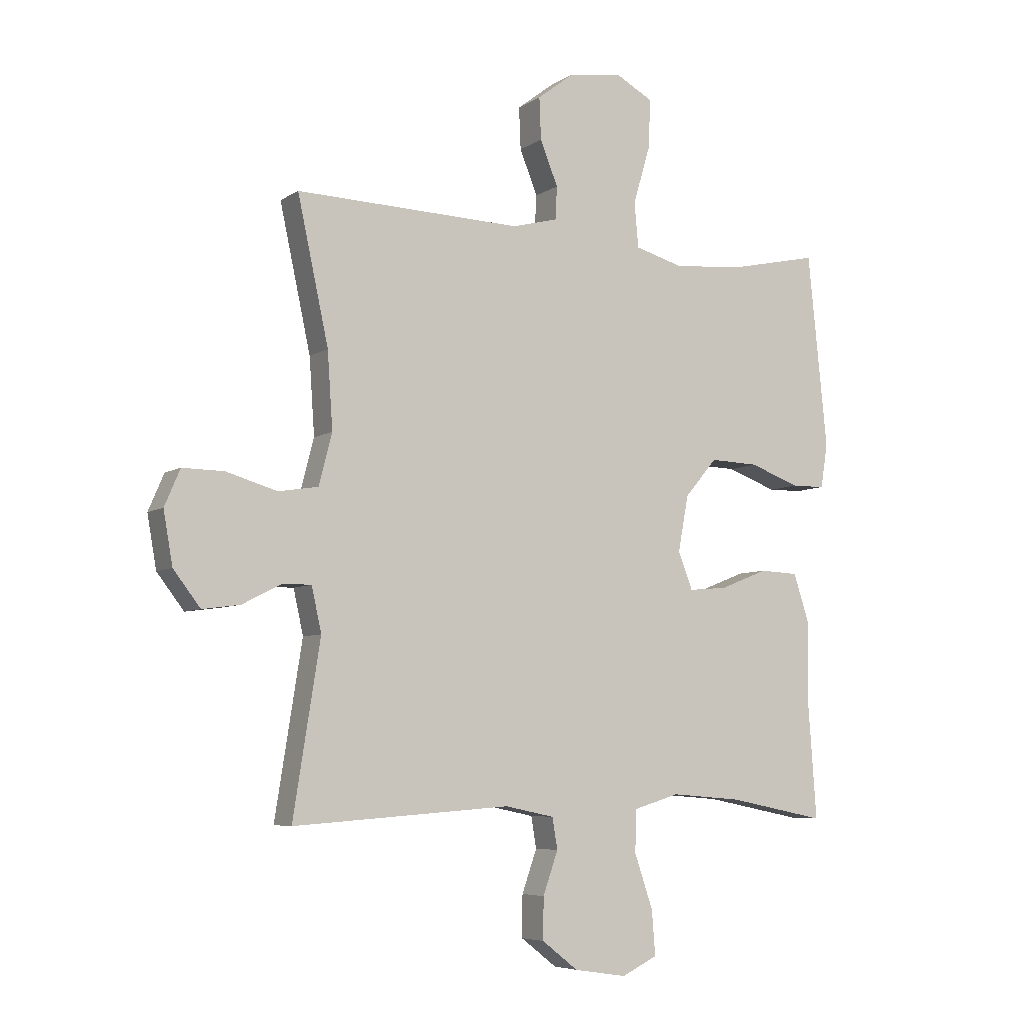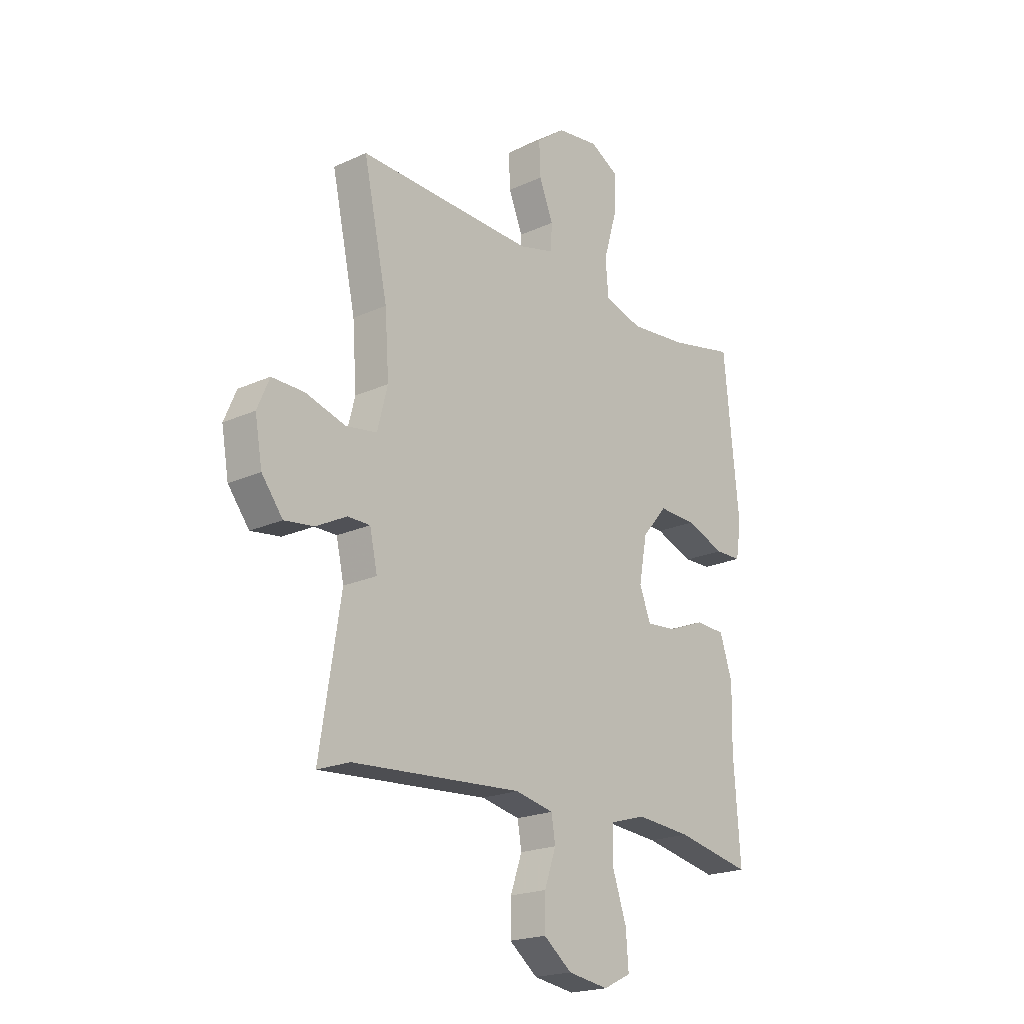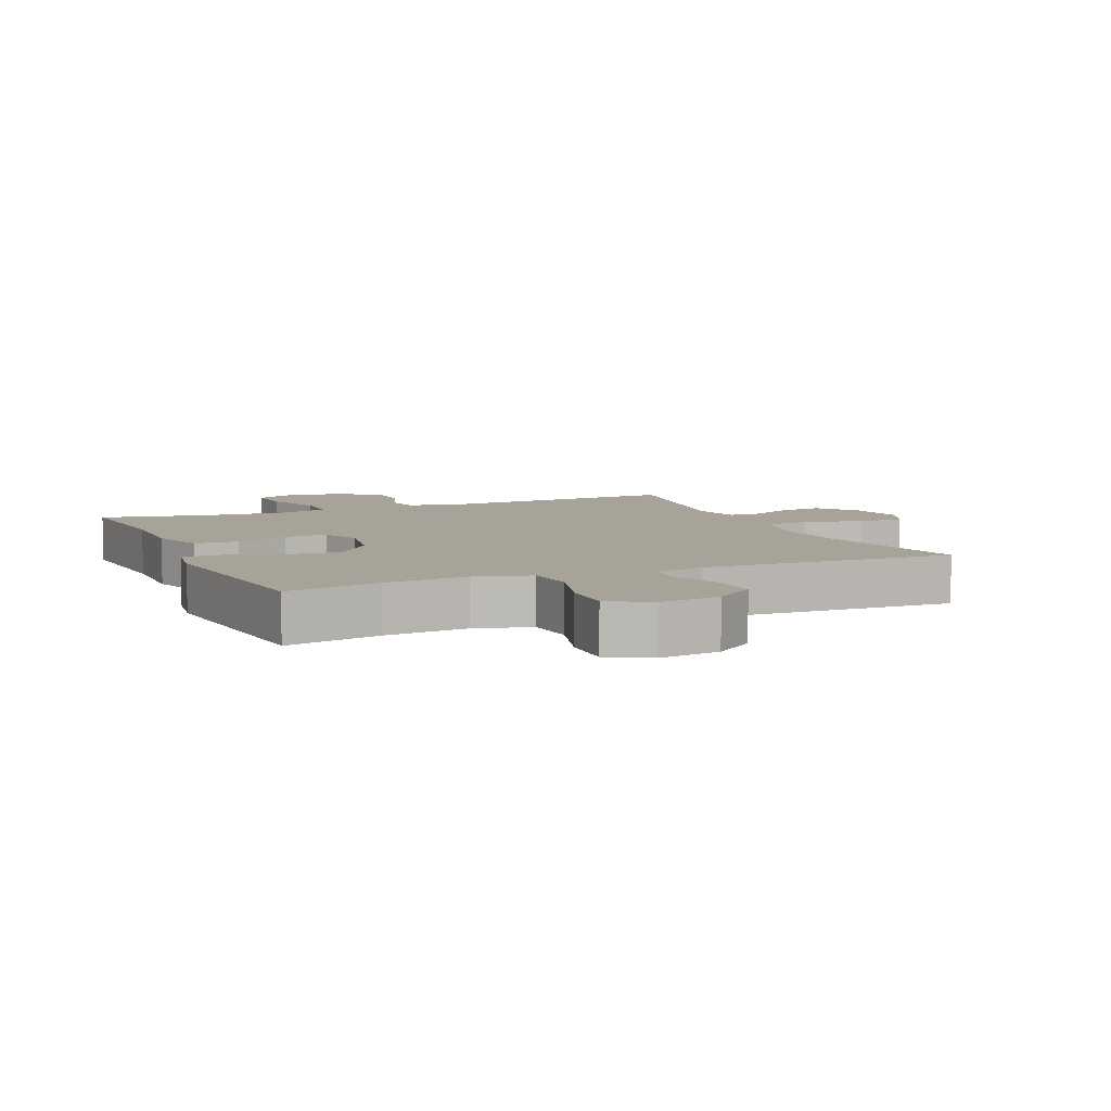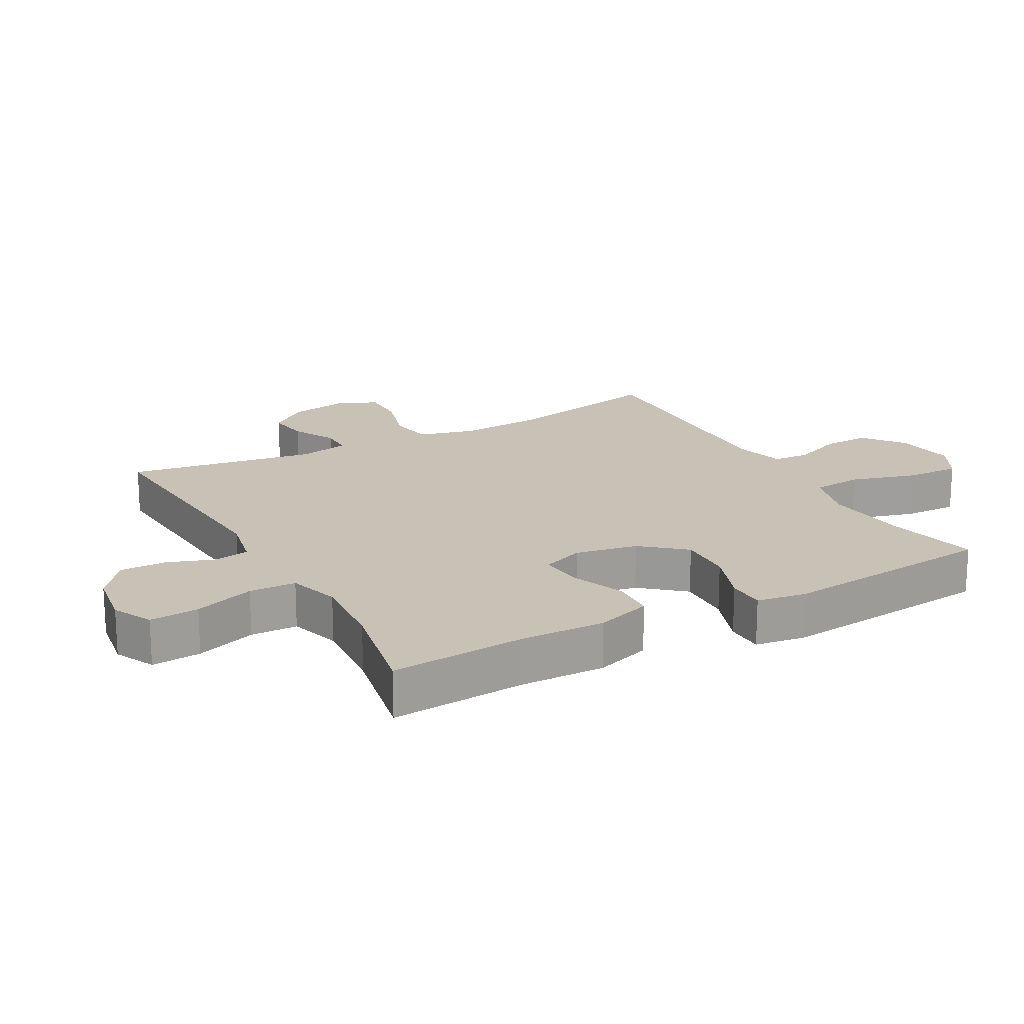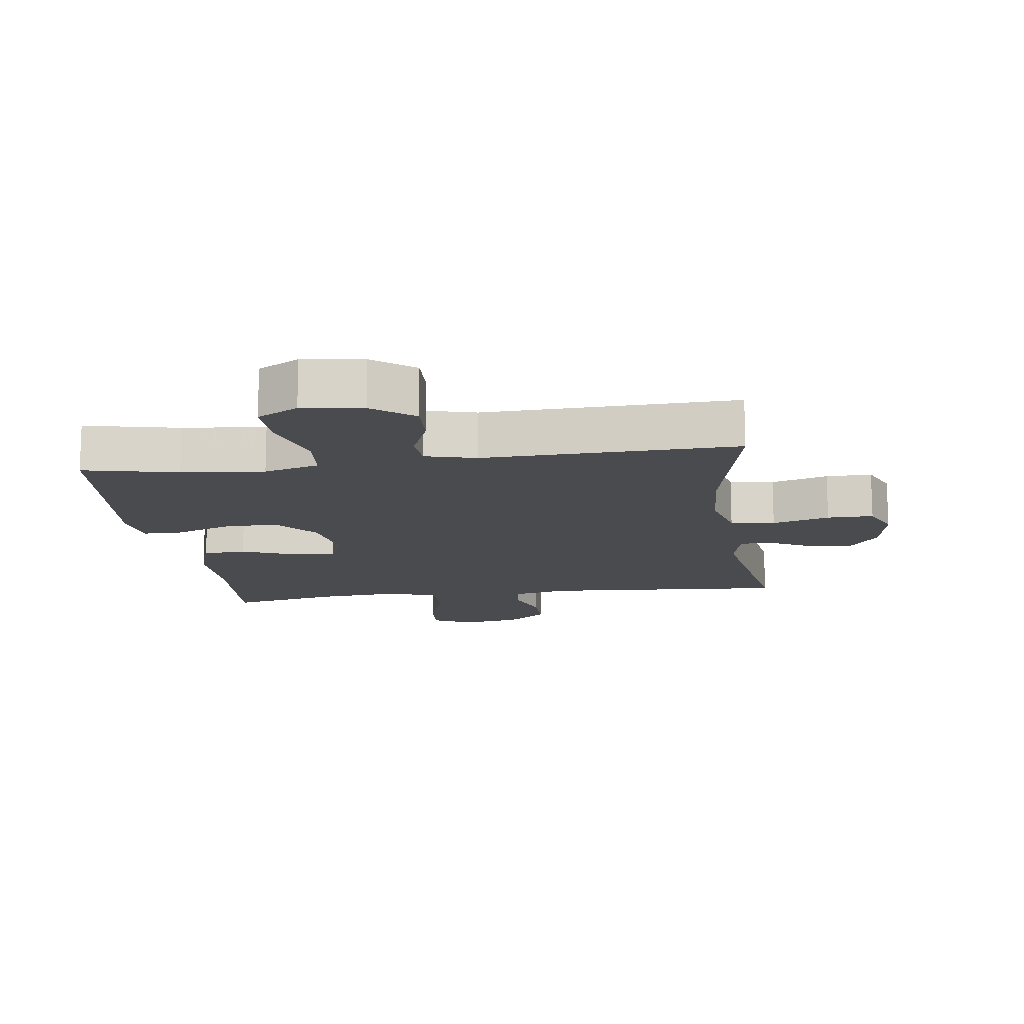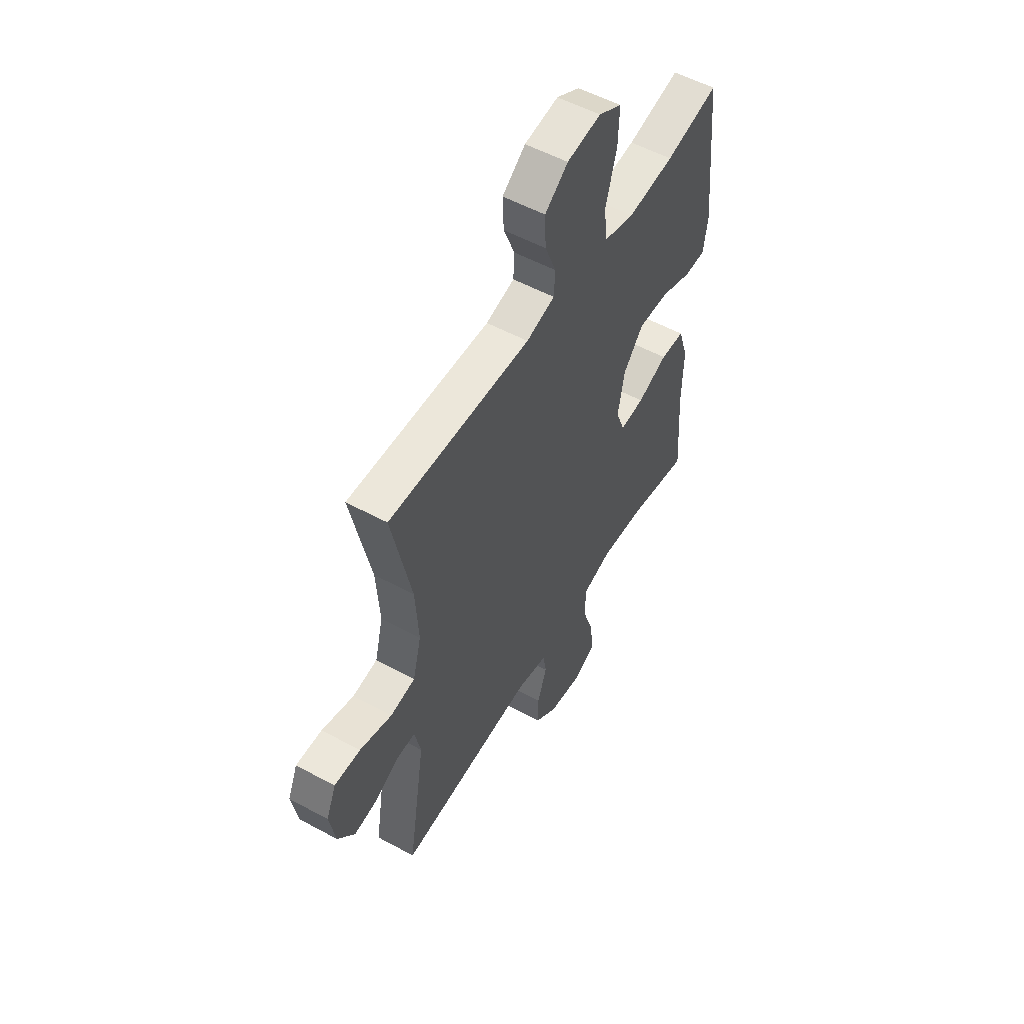
<metadata>
{"format":"obj","ext":"obj","renderer":"f3d","projection":"perspective","resolution":1024,"background":"white","views":[{"elev":-6.2,"azim":150.8,"up":"+Z"},{"elev":-20.4,"azim":129.7,"up":"+Z"},{"elev":6.8,"azim":-23.3,"up":"+Y"},{"elev":19.0,"azim":-118.9,"up":"+Y"},{"elev":-13.9,"azim":7.8,"up":"+Y"},{"elev":54.1,"azim":120.0,"up":"+Z"}]}
</metadata>
<code>
v 0.5 0.07 -0.5
v 0.121 0.07 -0.473
v 0.035 0.07 -0.491
v 0.026 0.07 -0.545
v 0.052 0.07 -0.619
v 0.053 0.07 -0.691
v -0.01 0.07 -0.74
v -0.101 0.07 -0.754
v -0.163 0.07 -0.724
v -0.157 0.07 -0.647
v -0.125 0.07 -0.553
v -0.127 0.07 -0.48
v -0.207 0.07 -0.456
v -0.331 0.07 -0.466
v -0.5 0.07 -0.5
v -0.485 0.07 -0.291
v -0.488 0.07 -0.158
v -0.46 0.07 -0.072
v -0.393 0.07 -0.069
v -0.309 0.07 -0.102
v -0.242 0.07 -0.108
v -0.217 0.07 -0.043
v -0.235 0.07 0.054
v -0.291 0.07 0.12
v -0.376 0.07 0.117
v -0.463 0.07 0.085
v -0.522 0.07 0.086
v -0.534 0.07 0.163
v -0.5 0.07 0.5
v -0.353 0.07 0.468
v -0.224 0.07 0.455
v -0.138 0.07 0.479
v -0.131 0.07 0.557
v -0.161 0.07 0.659
v -0.164 0.07 0.743
v -0.1 0.07 0.778
v -0.006 0.07 0.765
v 0.058 0.07 0.716
v 0.055 0.07 0.643
v 0.024 0.07 0.566
v 0.027 0.07 0.509
v 0.106 0.07 0.488
v 0.5 0.07 0.5
v 0.446 0.07 0.25
v 0.437 0.07 0.118
v 0.46 0.07 0.029
v 0.529 0.07 0.018
v 0.618 0.07 0.044
v 0.69 0.07 0.045
v 0.717 0.07 -0.018
v 0.701 0.07 -0.109
v 0.654 0.07 -0.17
v 0.588 0.07 -0.161
v 0.52 0.07 -0.126
v 0.47 0.07 -0.126
v 0.453 0.07 -0.203
v 0.5 0 -0.5
v 0.121 0 -0.473
v 0.035 0 -0.491
v 0.026 0 -0.545
v 0.052 0 -0.619
v 0.053 0 -0.691
v -0.01 0 -0.74
v -0.101 0 -0.754
v -0.163 0 -0.724
v -0.157 0 -0.647
v -0.125 0 -0.553
v -0.127 0 -0.48
v -0.207 0 -0.456
v -0.331 0 -0.466
v -0.5 0 -0.5
v -0.485 0 -0.291
v -0.488 0 -0.158
v -0.46 0 -0.072
v -0.393 0 -0.069
v -0.309 0 -0.102
v -0.242 0 -0.108
v -0.217 0 -0.043
v -0.235 0 0.054
v -0.291 0 0.12
v -0.376 0 0.117
v -0.463 0 0.085
v -0.522 0 0.086
v -0.534 0 0.163
v -0.5 0 0.5
v -0.353 0 0.468
v -0.224 0 0.455
v -0.138 0 0.479
v -0.131 0 0.557
v -0.161 0 0.659
v -0.164 0 0.743
v -0.1 0 0.778
v -0.006 0 0.765
v 0.058 0 0.716
v 0.055 0 0.643
v 0.024 0 0.566
v 0.027 0 0.509
v 0.106 0 0.488
v 0.5 0 0.5
v 0.446 0 0.25
v 0.437 0 0.118
v 0.46 0 0.029
v 0.529 0 0.018
v 0.618 0 0.044
v 0.69 0 0.045
v 0.717 0 -0.018
v 0.701 0 -0.109
v 0.654 0 -0.17
v 0.588 0 -0.161
v 0.52 0 -0.126
v 0.47 0 -0.126
v 0.453 0 -0.203
f 51 52 53 54
f 51 54 55
f 50 51 55
f 47 48 49 50
f 46 47 50 55
f 45 46 55 56
f 42 43 44
f 41 42 44 45
f 37 38 39 40
f 37 40 41
f 36 37 41
f 33 34 35 36
f 32 33 36 41
f 31 32 41 45
f 27 28 29 30
f 25 26 27 30
f 24 25 30 31
f 23 24 31 45
f 17 18 19 20
f 16 17 20 21
f 14 15 16 21
f 13 14 21 22
f 8 9 10 11
f 8 11 12
f 7 8 12
f 4 5 6 7
f 3 4 7 12
f 2 3 12 13
f 56 1 2
f 22 23 45 56
f 2 13 22 56
f 110 109 108 107
f 111 110 107
f 111 107 106
f 106 105 104 103
f 111 106 103 102
f 112 111 102 101
f 100 99 98
f 101 100 98 97
f 96 95 94 93
f 97 96 93
f 97 93 92
f 92 91 90 89
f 97 92 89 88
f 101 97 88 87
f 86 85 84 83
f 86 83 82 81
f 87 86 81 80
f 101 87 80 79
f 76 75 74 73
f 77 76 73 72
f 77 72 71 70
f 78 77 70 69
f 67 66 65 64
f 68 67 64
f 68 64 63
f 63 62 61 60
f 68 63 60 59
f 69 68 59 58
f 58 57 112
f 112 101 79 78
f 112 78 69 58
f 1 57 58 2
f 2 58 59 3
f 3 59 60 4
f 4 60 61 5
f 5 61 62 6
f 6 62 63 7
f 7 63 64 8
f 8 64 65 9
f 9 65 66 10
f 10 66 67 11
f 11 67 68 12
f 12 68 69 13
f 13 69 70 14
f 14 70 71 15
f 15 71 72 16
f 16 72 73 17
f 17 73 74 18
f 18 74 75 19
f 19 75 76 20
f 20 76 77 21
f 21 77 78 22
f 22 78 79 23
f 23 79 80 24
f 24 80 81 25
f 25 81 82 26
f 26 82 83 27
f 27 83 84 28
f 28 84 85 29
f 29 85 86 30
f 30 86 87 31
f 31 87 88 32
f 32 88 89 33
f 33 89 90 34
f 34 90 91 35
f 35 91 92 36
f 36 92 93 37
f 37 93 94 38
f 38 94 95 39
f 39 95 96 40
f 40 96 97 41
f 41 97 98 42
f 42 98 99 43
f 43 99 100 44
f 44 100 101 45
f 45 101 102 46
f 46 102 103 47
f 47 103 104 48
f 48 104 105 49
f 49 105 106 50
f 50 106 107 51
f 51 107 108 52
f 52 108 109 53
f 53 109 110 54
f 54 110 111 55
f 55 111 112 56
f 56 112 57 1

</code>
